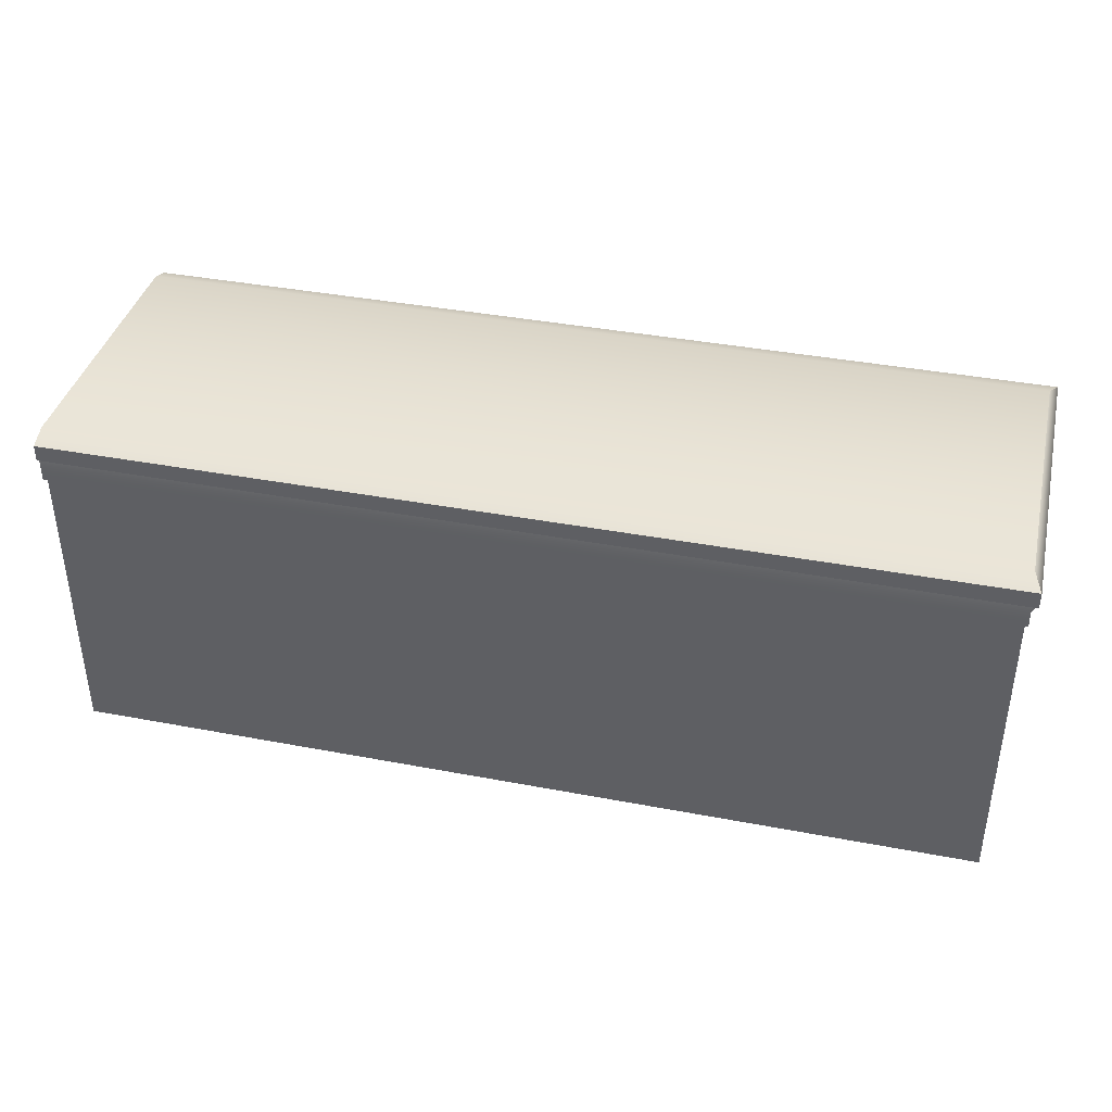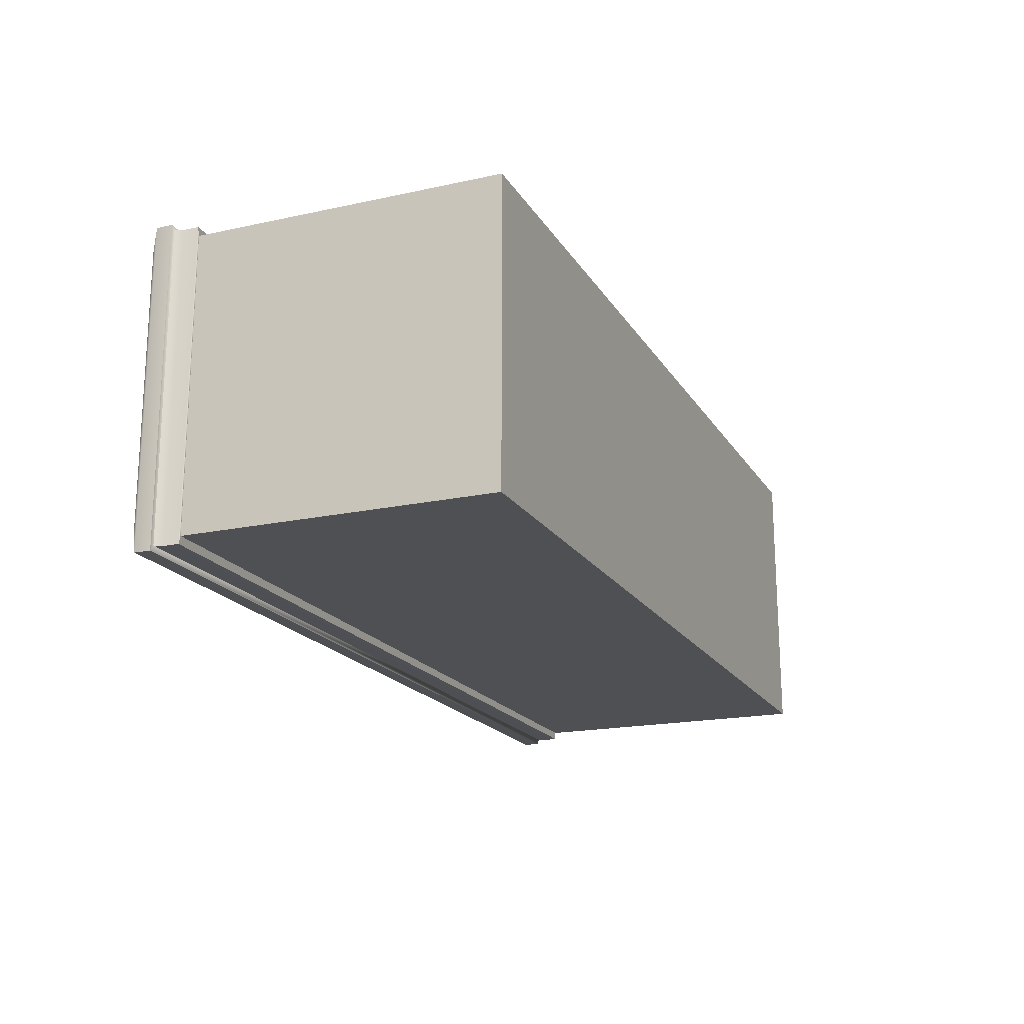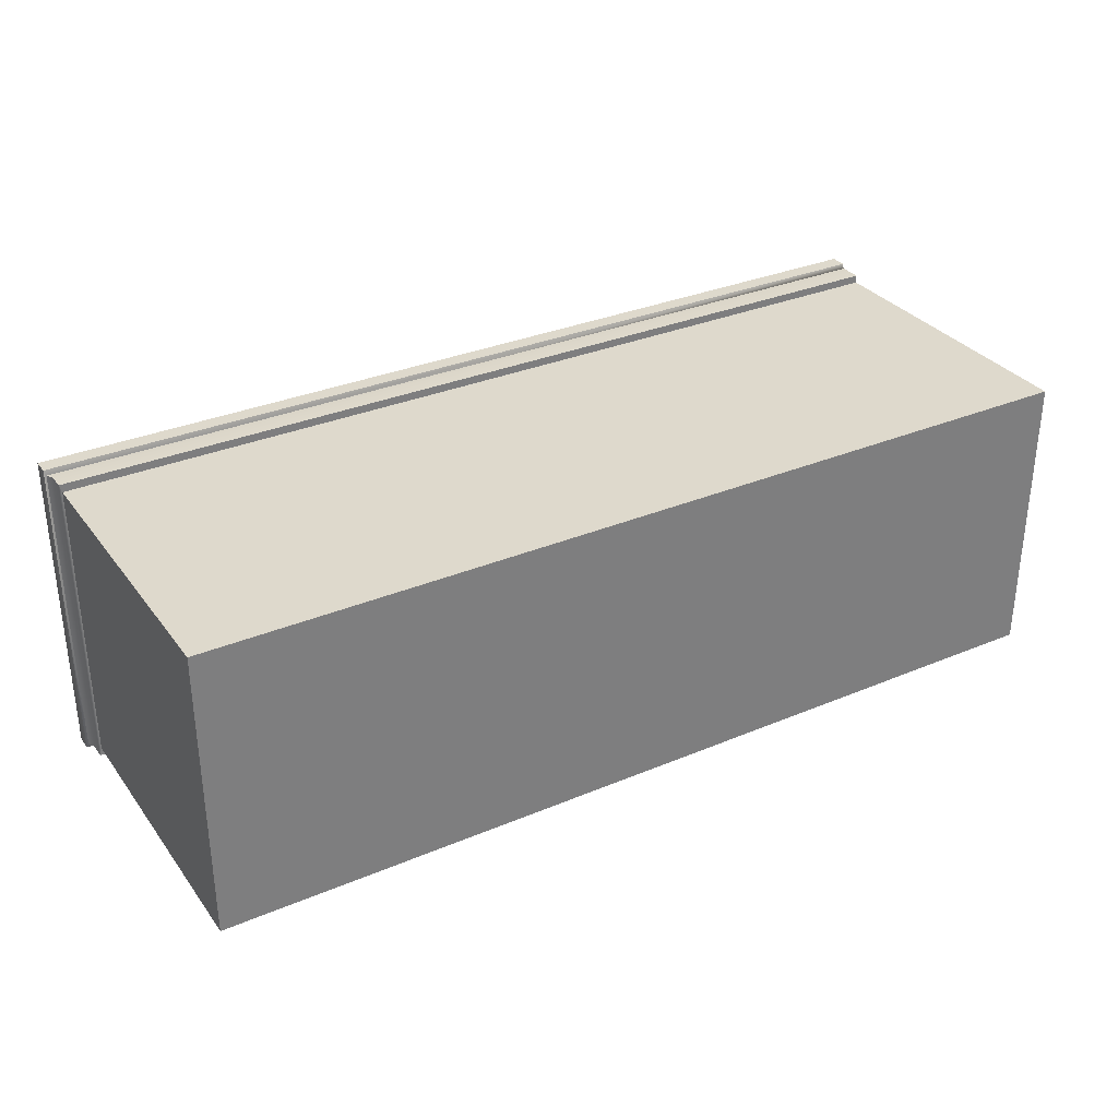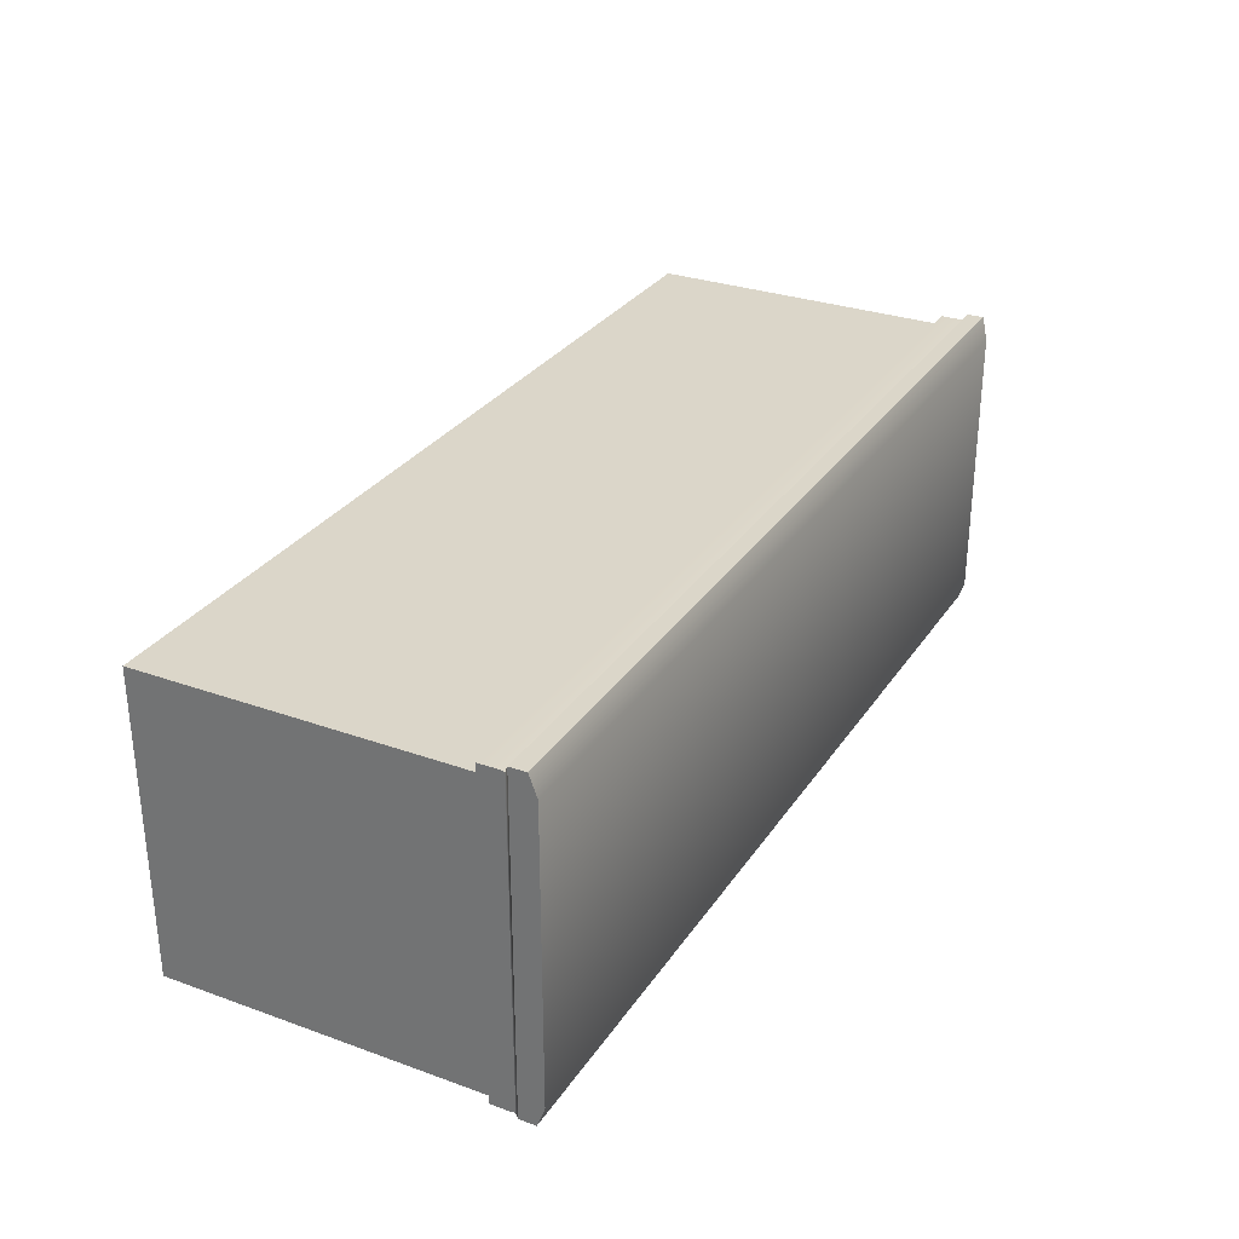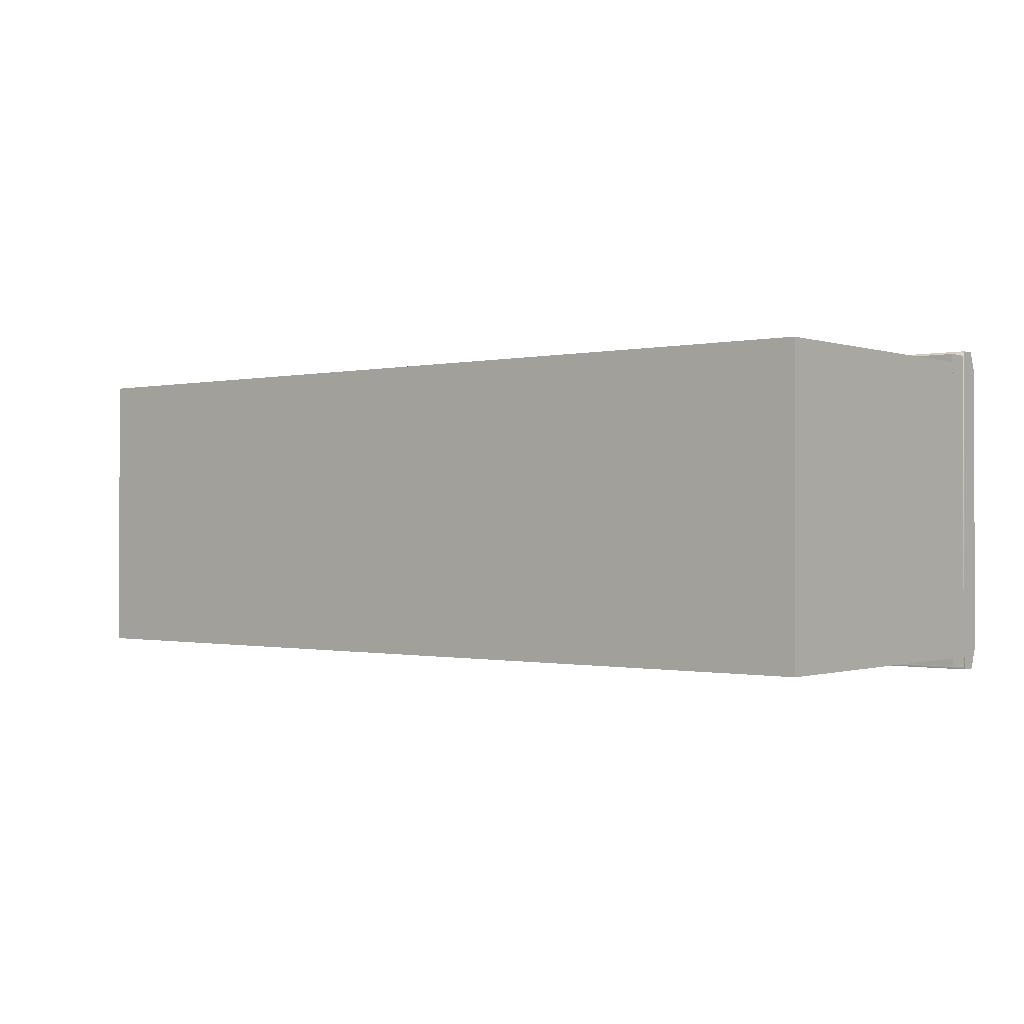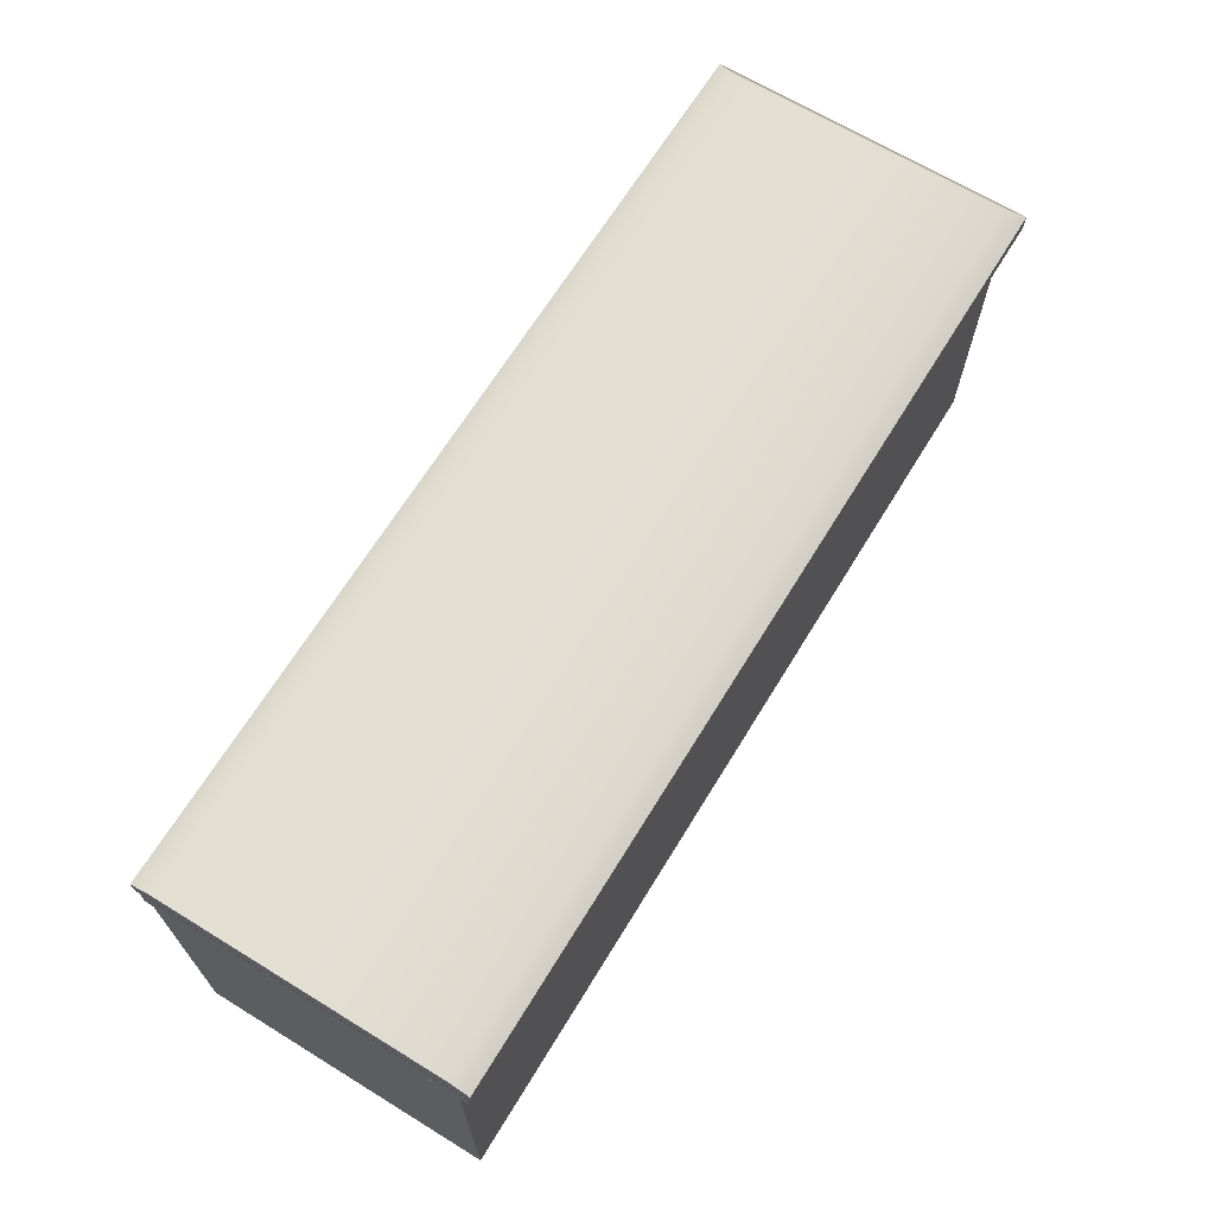
<metadata>
{"format":"obj","ext":"obj","renderer":"f3d","projection":"perspective","resolution":1024,"background":"white","views":[{"elev":38.9,"azim":-166.6,"up":"+Y"},{"elev":-18.7,"azim":-67.5,"up":"+Z"},{"elev":32.1,"azim":-30.6,"up":"+Z"},{"elev":29.9,"azim":117.6,"up":"+Z"},{"elev":-0.6,"azim":39.2,"up":"+Z"},{"elev":67.1,"azim":121.5,"up":"+Y"}]}
</metadata>
<code>
v  -184.7 -0.0379 -172.1
v  -184.7 12.09 -172.1
v  -220.8 12.09 -172.1
v  -220.8 -0.0379 -172.1
v  -184.7 -0.0379 -183.7
v  -220.8 -0.0379 -183.7
v  -220.8 12.09 -183.7
v  -184.7 12.09 -183.7
v  -220.8 14.04 -183.4
v  -220.8 14.04 -172.4
v  -184.7 14.04 -172.4
v  -184.7 14.04 -183.4
v  -184.7 13.74 -171.6
v  -184.7 13.09 -171.6
v  -184.7 13.09 -184.2
v  -184.7 13.74 -184.2
v  -221.1 13.74 -171.6
v  -221.1 13.09 -171.6
v  -221.1 13.09 -184.2
v  -221.1 13.74 -184.2
v  -184.7 12.74 -184
v  -184.7 12.74 -171.8
v  -184.7 12.09 -171.8
v  -184.7 12.09 -184
v  -221 13.02 -171.8
v  -184.7 13.02 -171.8
v  -184.7 13.02 -184
v  -221 13.02 -184
v  -220.9 12.74 -171.8
v  -220.9 12.09 -171.8
v  -220.9 12.09 -184
v  -220.9 12.74 -184
g Object004
f 1 2 3 4
f 5 6 7 8
f 5 1 4 6
f 4 3 7 6
f 9 10 11 12
f 13 14 15 16
f 14 13 17 18
f 15 19 20 16
f 18 17 20 19
f 21 22 23 24
f 10 17 13 11
f 9 20 17 10
f 9 12 16 20
f 16 12 11 13
f 25 26 14 18
f 26 27 15 14
f 19 15 27 28
f 18 19 28 25
f 22 29 30 23
f 31 32 21 24
f 30 29 32 31
f 2 1 5 8
f 26 25 29 22
f 25 28 32 29
f 28 27 21 32
f 22 21 27 26
f 30 3 2 23
f 23 2 8 24
f 31 24 8 7
f 30 31 7 3

</code>
